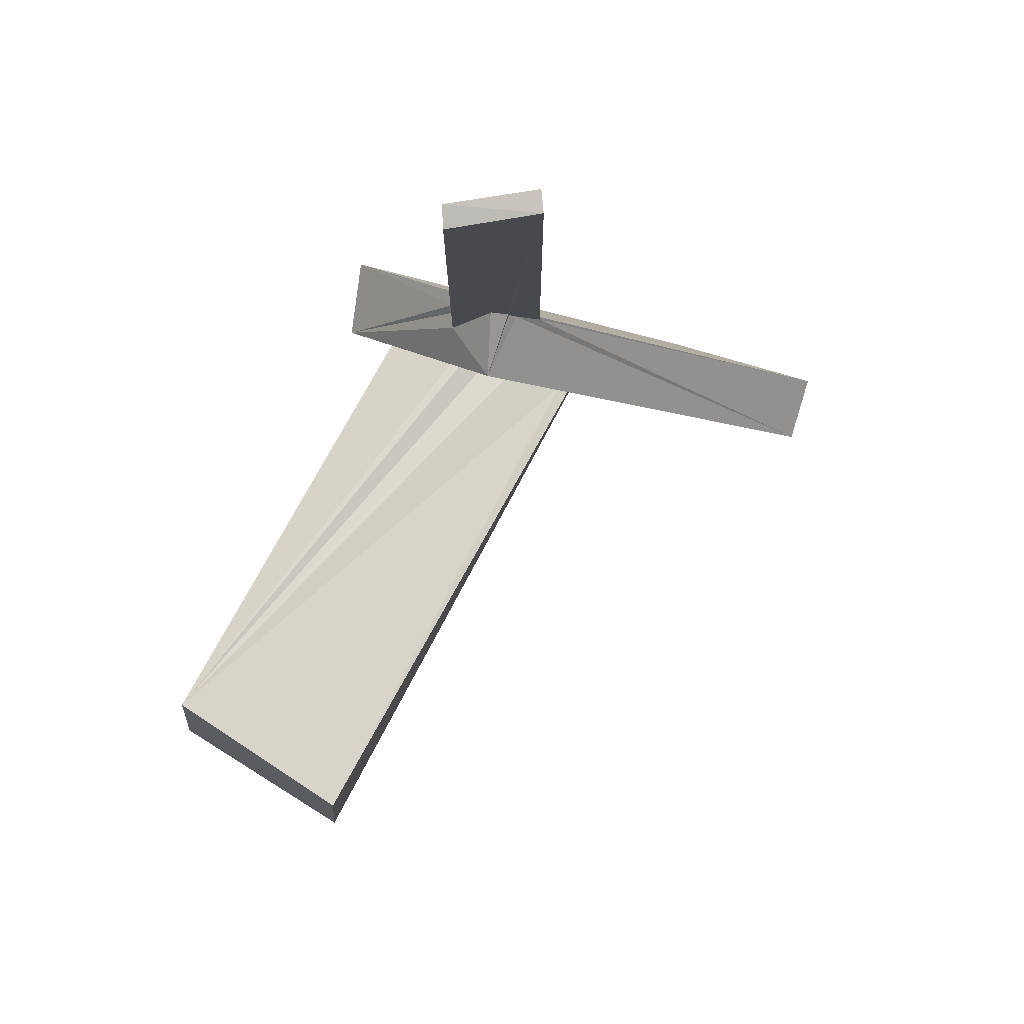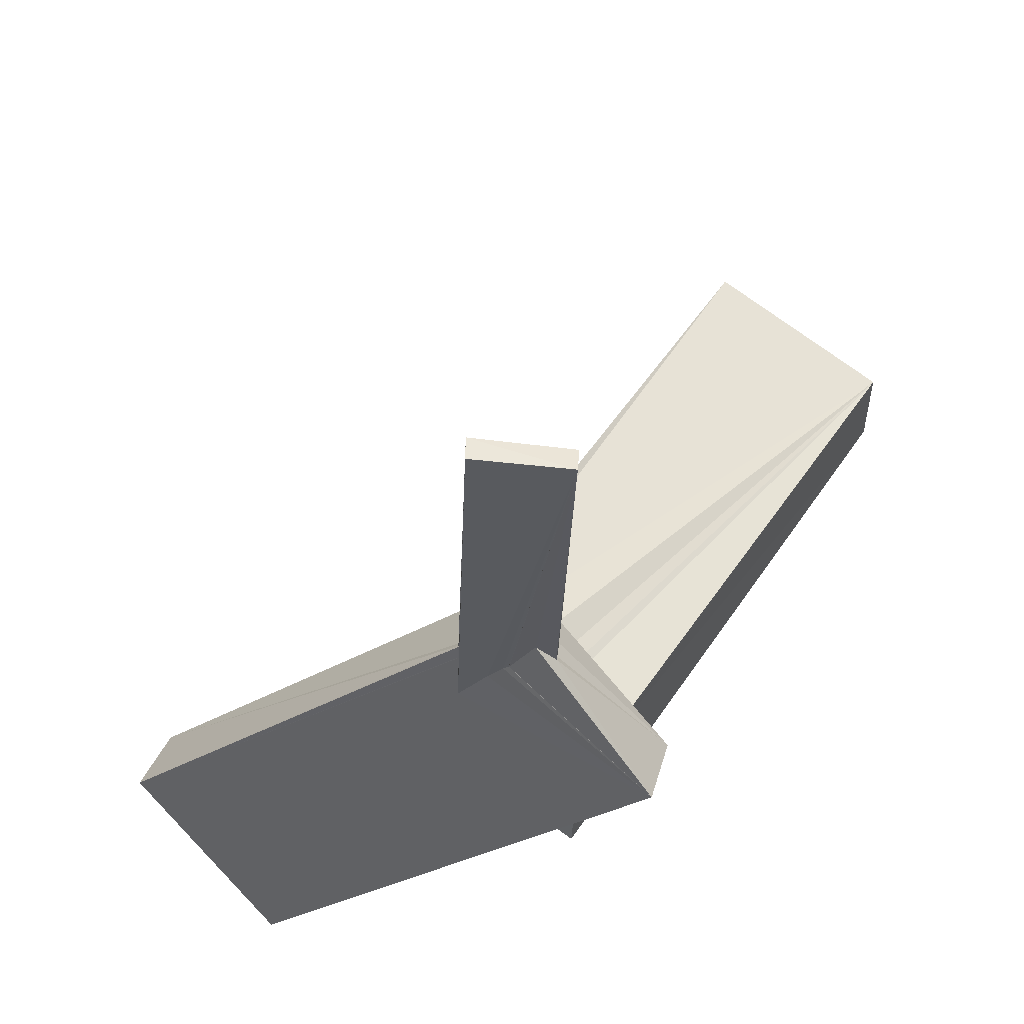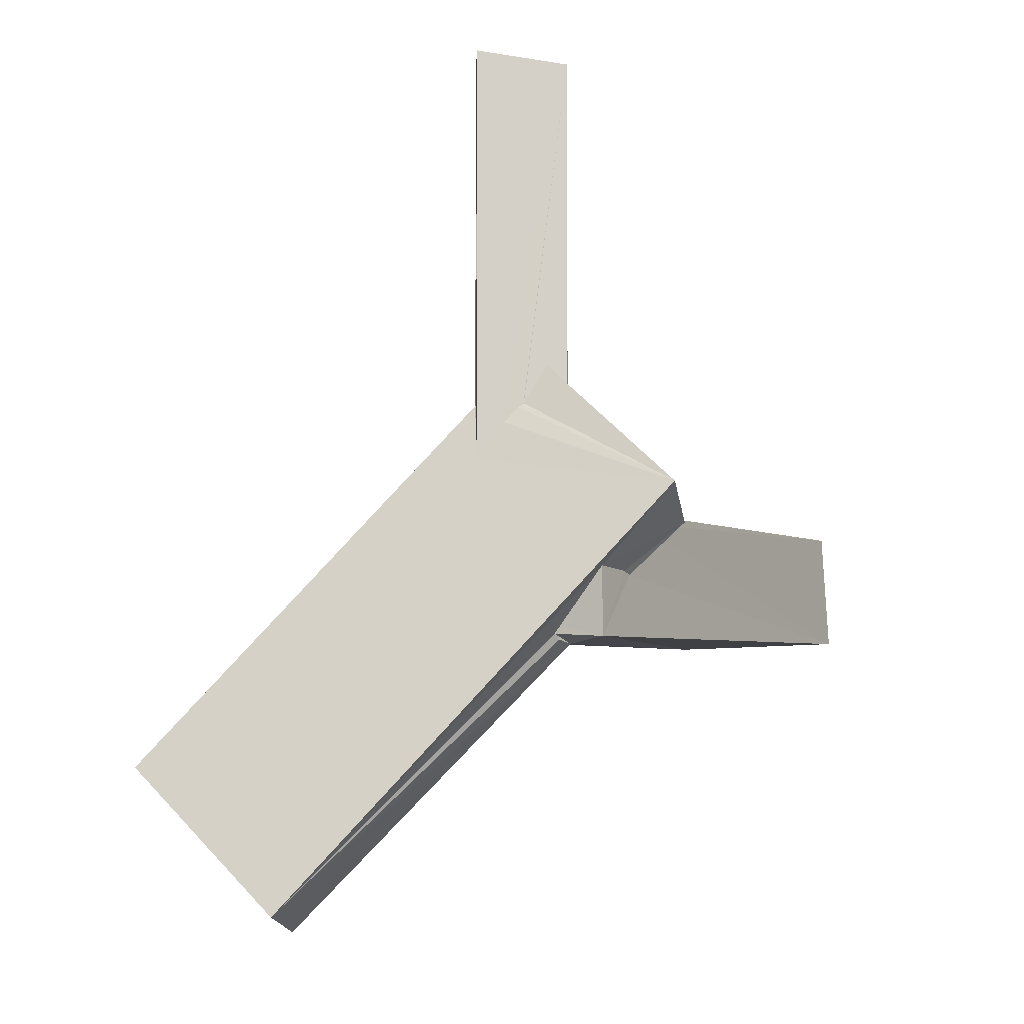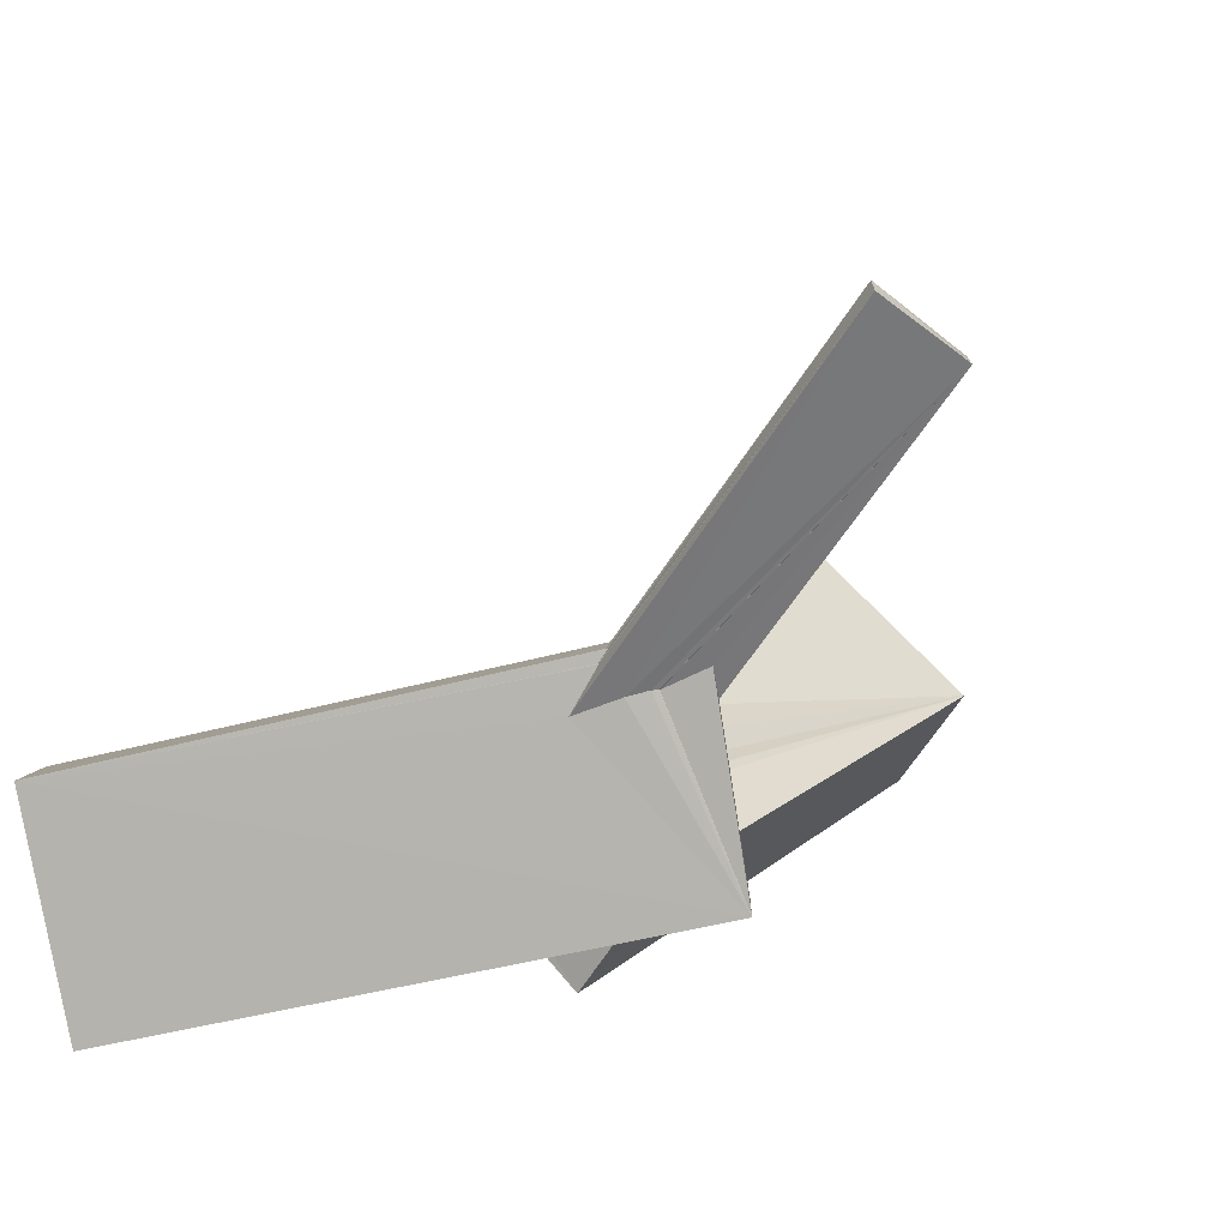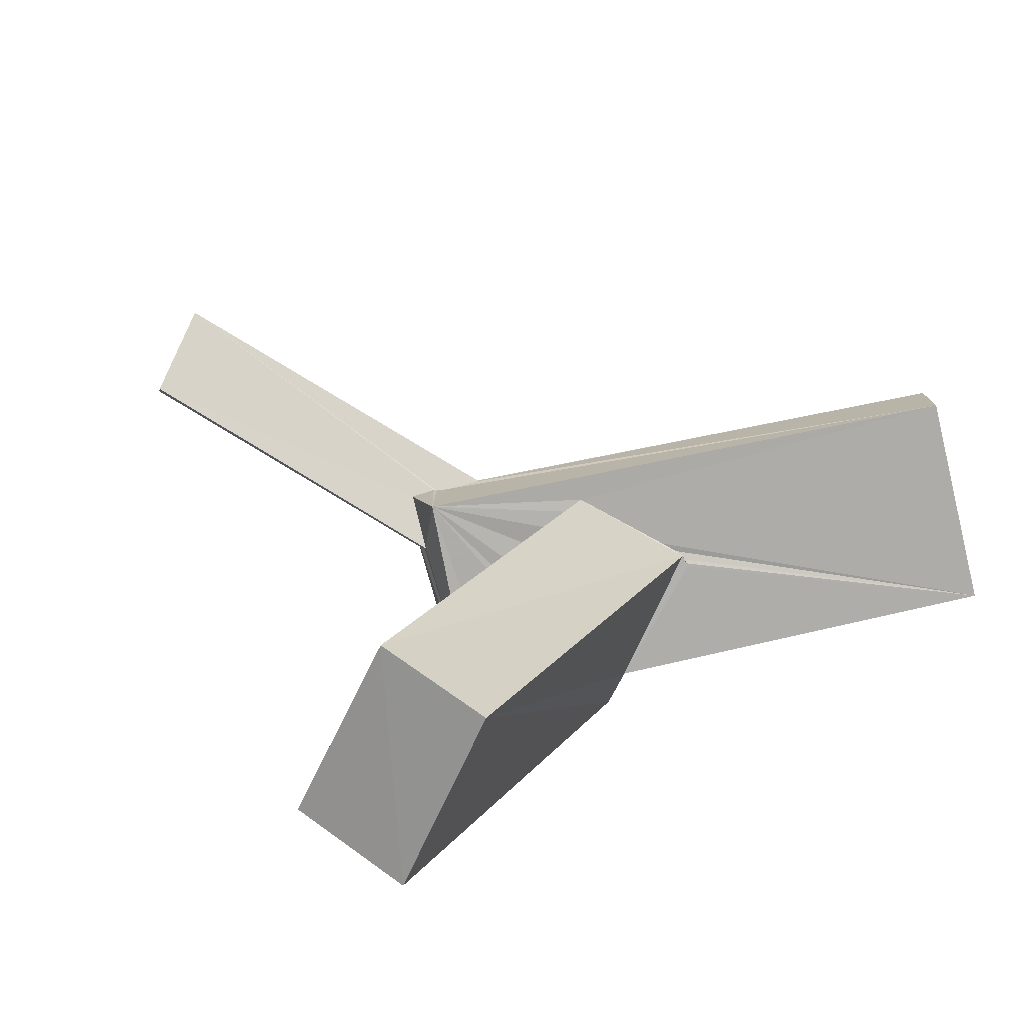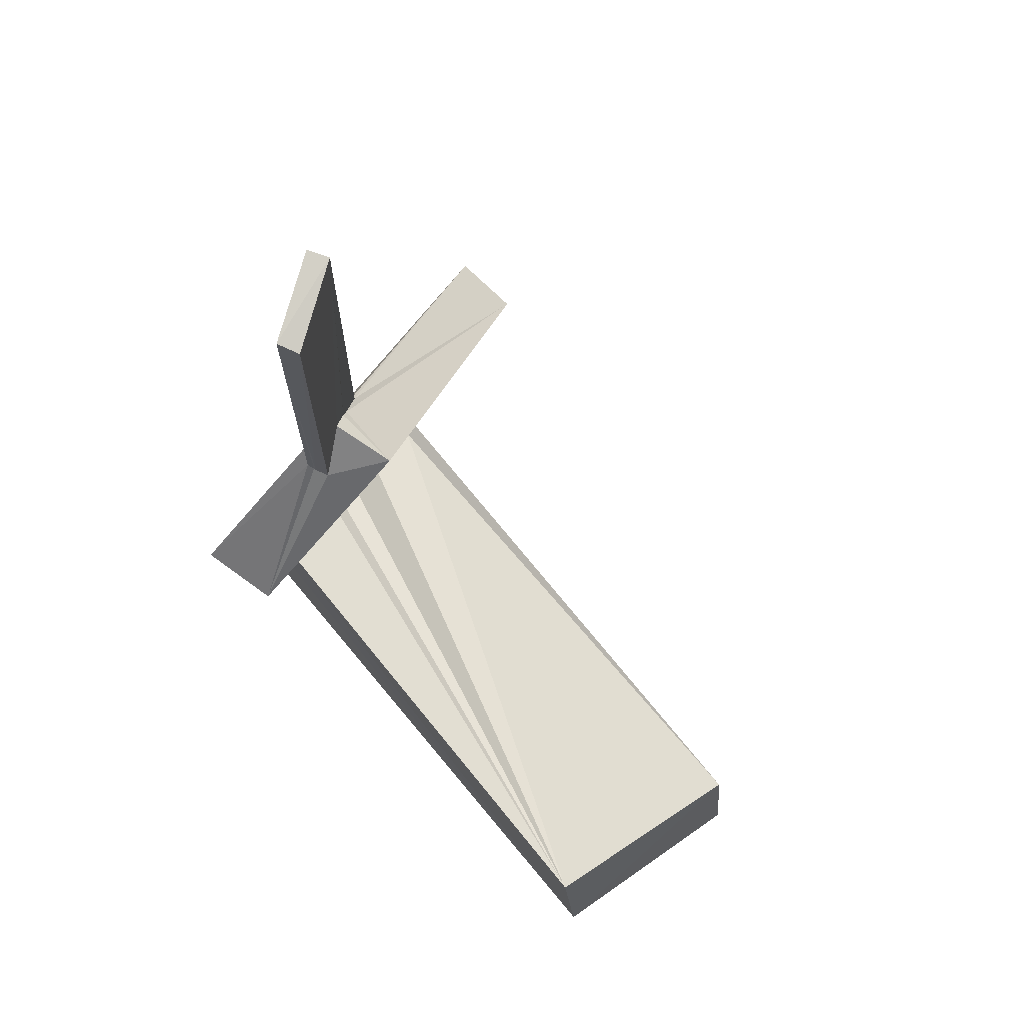
<metadata>
{"format":"obj","ext":"obj","renderer":"f3d","projection":"perspective","resolution":1024,"background":"white","views":[{"elev":79.2,"azim":-6.9,"up":"+Y"},{"elev":-30.4,"azim":178.1,"up":"+Z"},{"elev":-9.0,"azim":175.4,"up":"+Y"},{"elev":-57.1,"azim":149.0,"up":"+Z"},{"elev":75.4,"azim":-58.4,"up":"+Z"},{"elev":72.0,"azim":-73.9,"up":"+Y"}]}
</metadata>
<code>
o 095_Cube.396
v -0.9945 -1.441 -0.04534
v -1.02 5.847 0.2394
v -0.9822 5.968 -0.2437
v -0.9732 -1.448 -0.09388
v -1.013 -1.509 0.2428
v 0.9832 6.175 0.2512
v -0.9607 -1.322 -0.2364
v -3.421 -4.277 -0.6866
v -0.1293 -0.6049 0.2458
v -0.1234 -0.5992 0.2393
v 0.992 6.239 -0.2278
v -0.525 -0.813 -0.2346
v -0.3562 -1.32 1.511
v 0.2658 -0.9267 0.2442
v 0.9762 -1.634 0.1855
v 0.9934 -1.7 0.2364
v 0.3971 -2.085 -0.2436
v -0.02805 -1.666 -0.236
v -2.994 -3.638 -2.163
v -2.454 -4.031 -0.2455
v 0.2801 -1.03 0.2397
v 0.9932 -1.928 0.08874
v 0.2822 -0.9864 0.2398
v 0.4637 -1.204 0.2394
v 7.553 -9.876 1.967
v 8.129 -9.446 0.6232
v 0.0913 -1.748 -0.2335
v 0.9804 -2.892 -0.2436
v -0.02109 -1.64 -0.2423
v -1.527 -5.356 -1.675
v -2.103 -5.349 -0.8179
v -1.059 -4.108 0.3215
v -2.238 -5.409 -0.6126
v -2.399 -4.242 -0.3358
v 0.982 -1.931 0.08139
v 5.183 -12.54 -1.562
v -0.01835 -1.668 -0.2362
v -1.531 -6.829 -1.732
v -0.8453 -4.062 0.4049
v -8.206 -3.375 7.878
v -8.407 -5.939 8.195
v 4.767 -12.85 -0.1903
v -0.5932 -6.721 -1.074
v -0.8178 -6.597 -1.221
v -0.4113 -4.205 0.5785
v 1.579 -4.088 1.385
v 1.811 -6.149 0.791
v -0.9813 -6.874 -0.5386
v -0.7031 -6.833 -0.9643
v -5.18 -5.847 10.81
v 0.2382 -4.013 0.85
v -5.009 -3.418 10.58
v 1.344 -4.215 1.284
v 1.85 -6.494 0.6749
v 1.7 -6.896 0.5589
v 0.8627 -4.236 1.1
v 1.829 -6.677 0.6628
v 1.792 -6.743 0.6211
v 1.81 -6.736 0.6478
v 1.763 -6.831 0.6051
v 1.745 -6.837 0.6049
f 1 2 3 4
f 3 7 4
f 2 1 5
f 3 11 17 27
f 17 11 28
f 37 3 27
f 29 3 37
f 18 3 29
f 3 18 12
f 12 7 3
f 28 11 35
f 35 11 22
f 11 15 22
f 6 16 15 11
f 23 6 21
f 21 6 14
f 14 6 10
f 16 6 23 24
f 9 10 6 2
f 2 5 9
f 6 11 3 2
f 20 40 32
f 39 40 45
f 45 40 51
f 32 40 39
f 53 56 51 40
f 53 40 52 46
f 33 31 38 41
f 41 40 34 33
f 34 40 20
f 31 30 38
f 48 55 57 50
f 50 41 38 48
f 43 49 48 38
f 57 54 47 46
f 52 50 57 46
f 52 40 41 50
f 61 57 60
f 57 55 60
f 43 38 44
f 44 38 30
f 58 57 61
f 59 57 58
f 54 57 59
f 13 20 32
f 32 39 13
f 45 51 13 39
f 13 8 20
f 33 34 20 8
f 56 53 13 51
f 60 55 42 61
f 54 59 58 42
f 42 25 47 54
f 13 53 46
f 46 25 13
f 46 47 25
f 42 58 61
f 55 48 42
f 43 44 30 36
f 36 49 43
f 30 19 36
f 30 31 8 19
f 8 31 33
f 36 42 48 49
f 28 35 26
f 26 36 19 28
f 37 27 19
f 27 17 19
f 18 29 37 19
f 35 22 26
f 22 15 26
f 19 12 18
f 19 17 28
f 25 16 24 13
f 26 15 16 25
f 14 13 23
f 14 10 13
f 13 24 23
f 10 9 13
f 23 21 14
f 25 42 36 26
f 19 8 7 12
f 8 5 4 7
f 5 1 4
f 8 13 5
f 13 9 5

</code>
